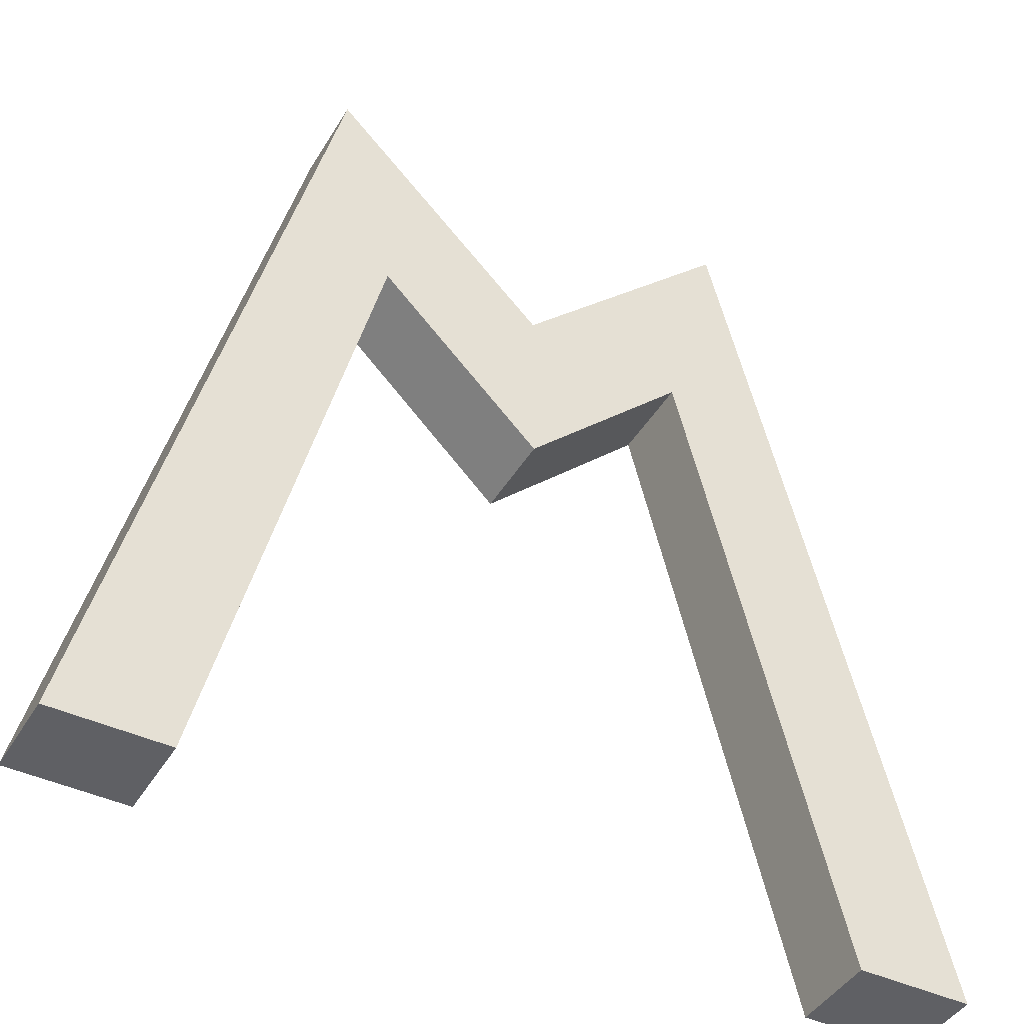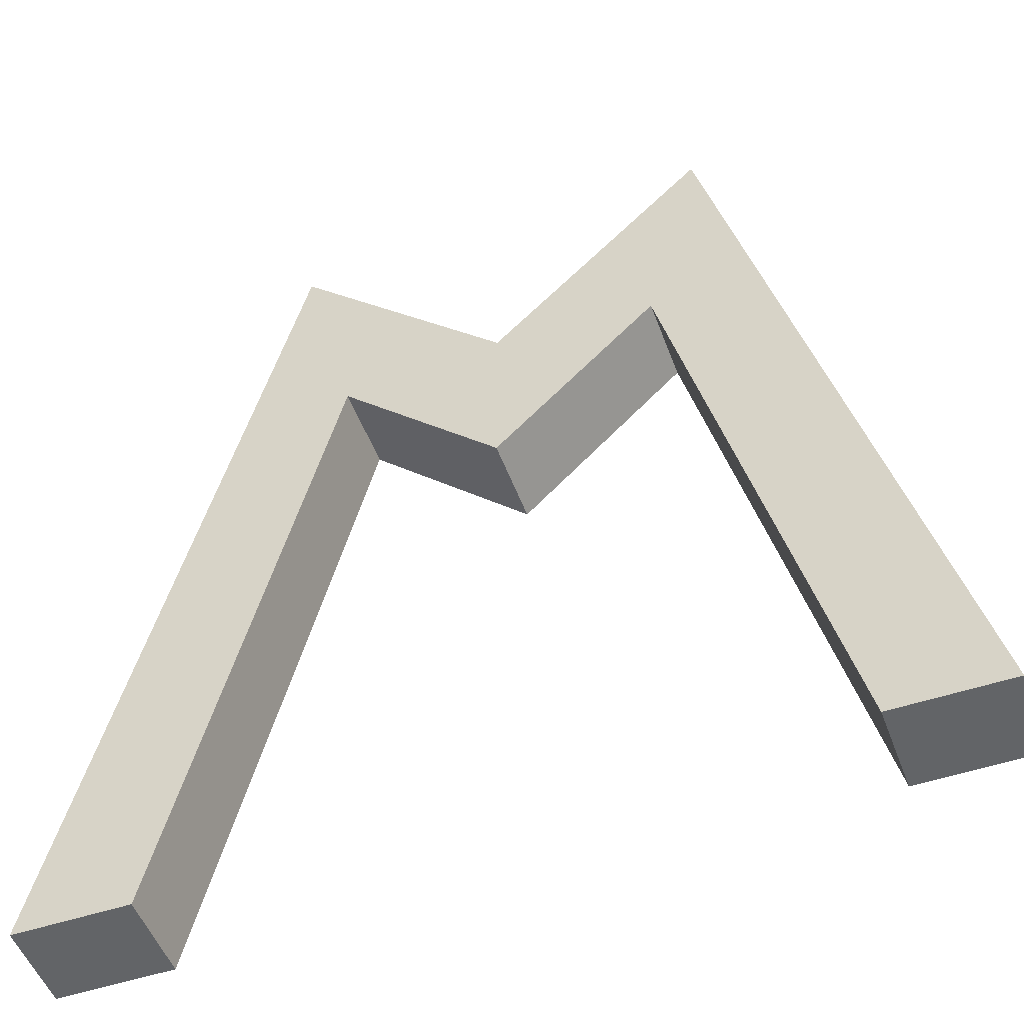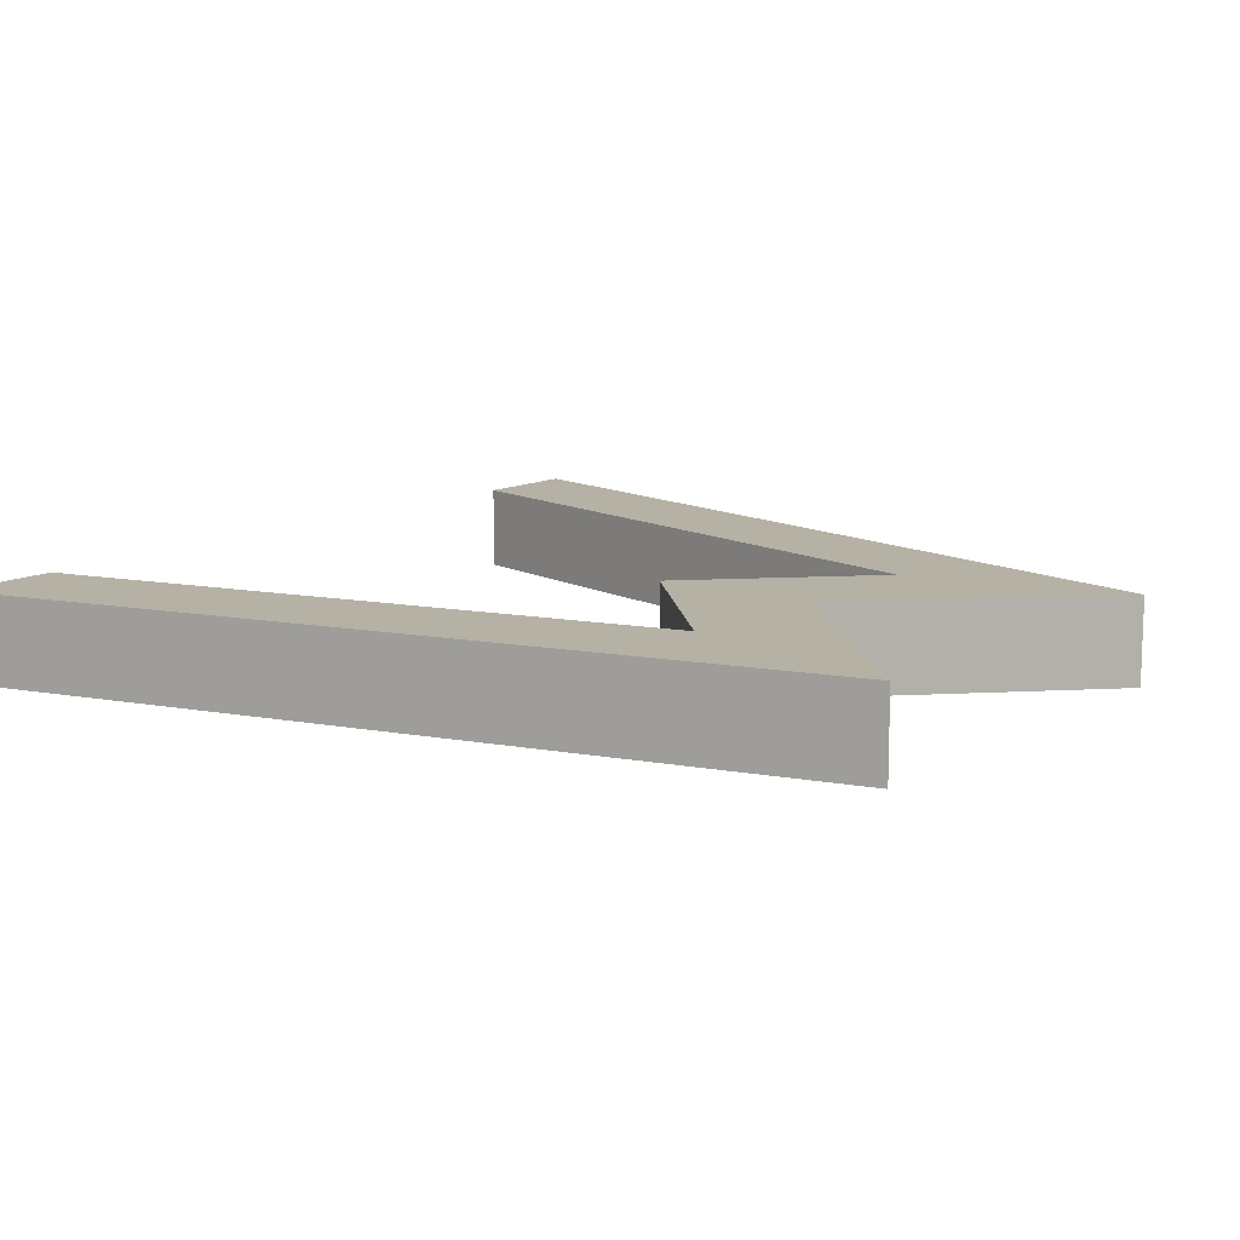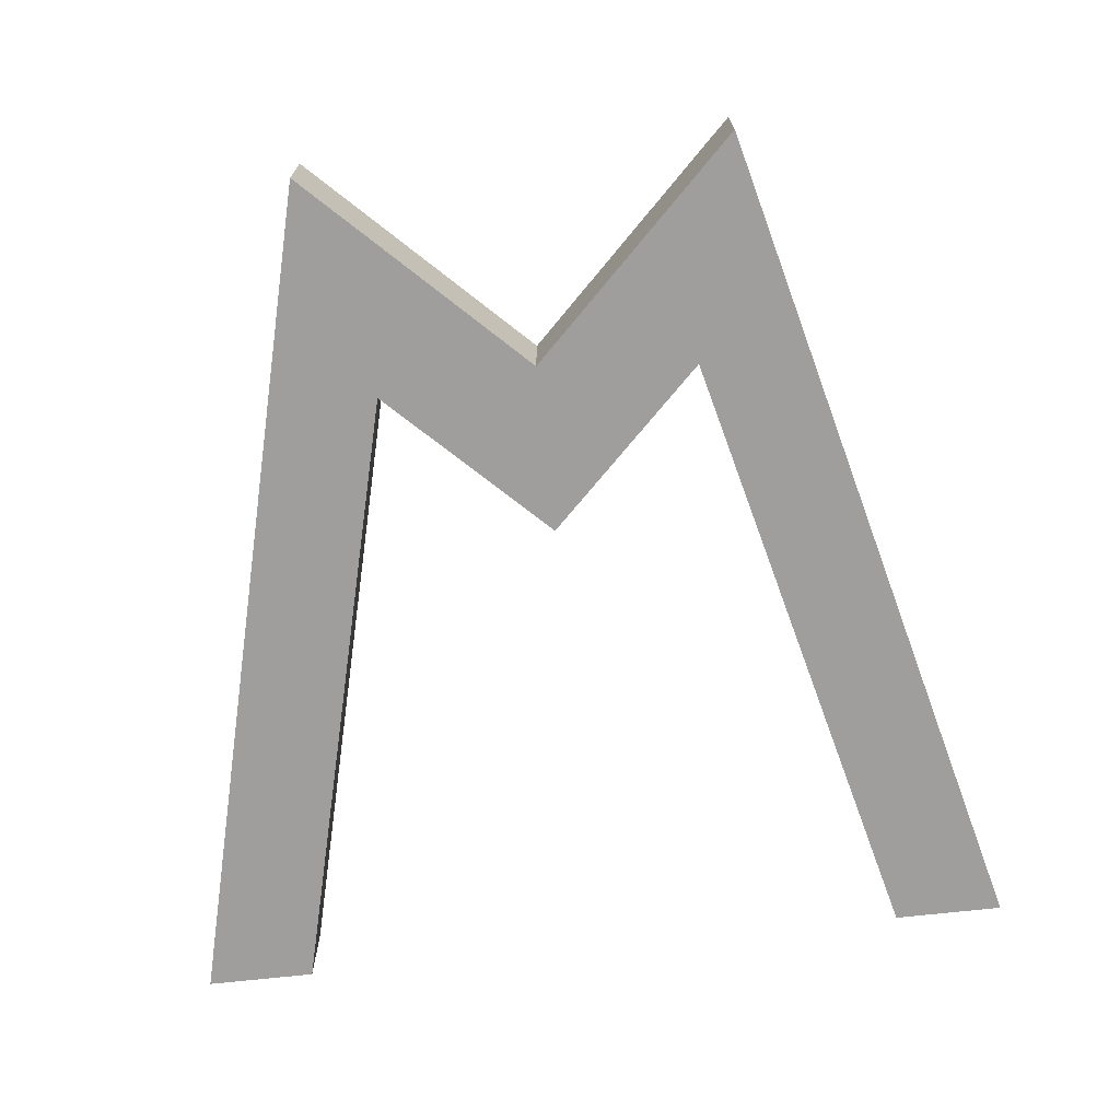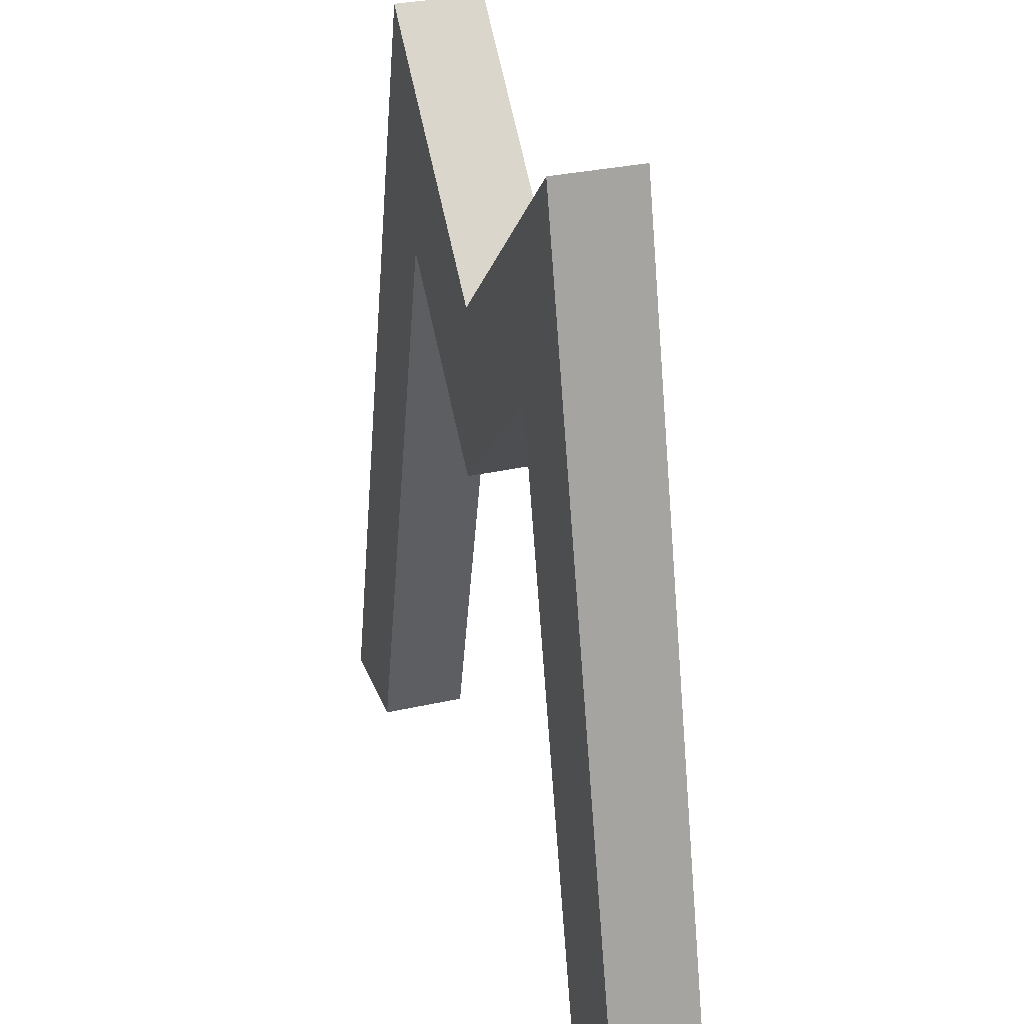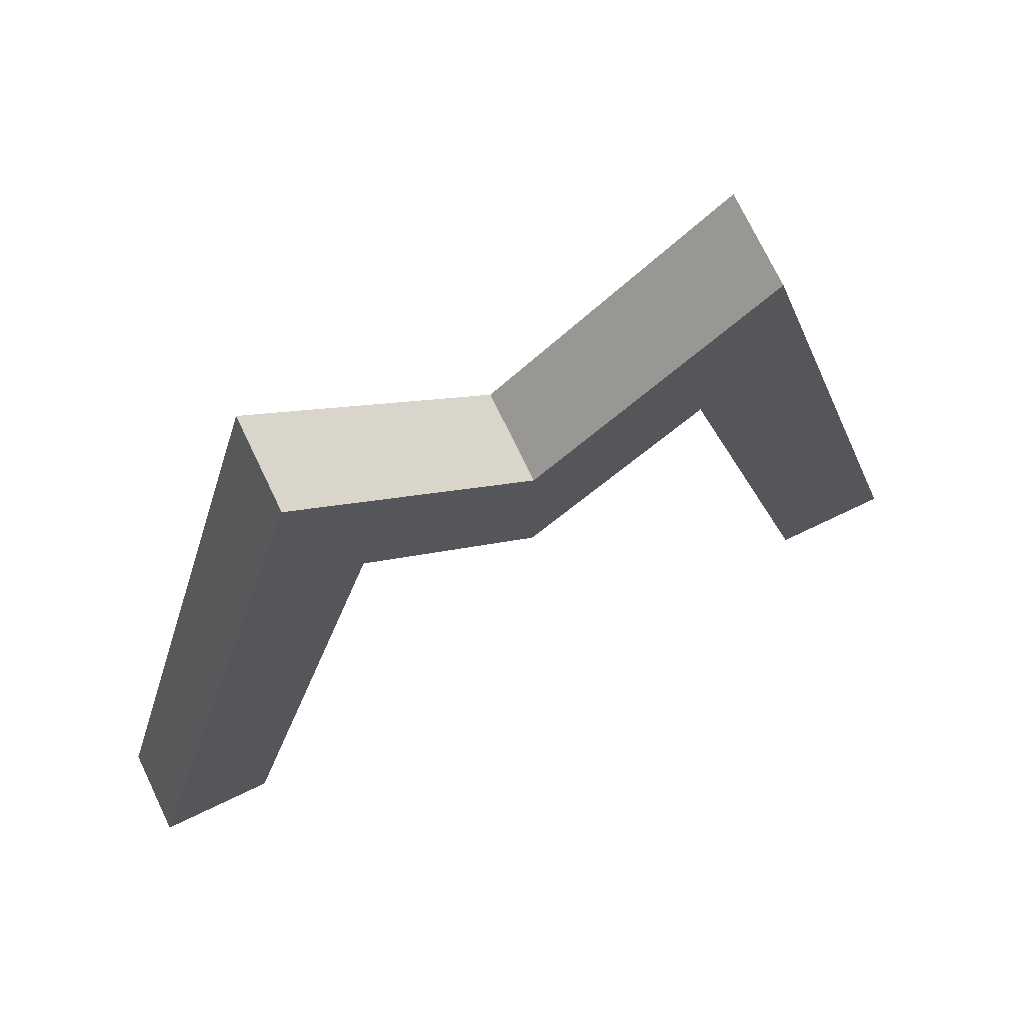
<metadata>
{"format":"obj","ext":"obj","renderer":"f3d","projection":"perspective","resolution":1024,"background":"white","views":[{"elev":-43.4,"azim":151.1,"up":"+Z"},{"elev":-51.1,"azim":-160.0,"up":"+Z"},{"elev":11.8,"azim":-52.1,"up":"+Y"},{"elev":-71.0,"azim":6.2,"up":"+Y"},{"elev":30.3,"azim":-108.3,"up":"+Z"},{"elev":73.0,"azim":154.4,"up":"+Z"}]}
</metadata>
<code>
v  18.66 0 -26.29
v  18.66 0 -26.29
v  18.66 0 -26.29
v  0 0 -44.61
v  0 0 -44.61
v  0 0 -44.61
v  -18.66 0 -26.29
v  -18.66 0 -26.29
v  -18.66 0 -26.29
v  -36.98 0 -100
v  -36.98 0 -100
v  -36.98 0 -100
v  -50 0 -100
v  -50 0 -100
v  -50 0 -100
v  -25 0 0
v  -25 0 0
v  -25 0 0
v  0 0 -24.54
v  0 0 -24.54
v  0 0 -24.54
v  25 0 0
v  25 0 0
v  25 0 0
v  50 0 -100
v  50 0 -100
v  50 0 -100
v  36.98 0 -100
v  36.98 0 -100
v  36.98 0 -100
v  0 10 -24.54
v  0 10 -24.54
v  0 10 -24.54
v  -25 10 0
v  -25 10 0
v  -25 10 0
v  -50 10 -100
v  -50 10 -100
v  -50 10 -100
v  -36.98 10 -100
v  -36.98 10 -100
v  -36.98 10 -100
v  -18.66 10 -26.29
v  -18.66 10 -26.29
v  -18.66 10 -26.29
v  0 10 -44.61
v  0 10 -44.61
v  0 10 -44.61
v  18.66 10 -26.29
v  18.66 10 -26.29
v  18.66 10 -26.29
v  36.98 10 -100
v  36.98 10 -100
v  36.98 10 -100
v  50 10 -100
v  50 10 -100
v  50 10 -100
v  25 10 0
v  25 10 0
v  25 10 0
g 0
g 1
f 7 4 1
f 51 3 5
f 19 7 1
f 22 19 1
f 28 22 1
f 54 30 2
f 54 2 50
f 48 6 9
f 51 5 47
f 13 10 7
f 44 8 12
f 16 13 7
f 19 16 7
f 48 9 45
f 41 11 15
f 44 12 42
f 38 14 18
f 41 15 39
f 35 17 21
f 38 18 36
f 32 20 23
f 35 21 33
f 28 25 22
f 60 24 26
f 59 32 23
f 57 27 29
f 60 26 56
f 57 29 53
f 43 34 31
f 49 43 31
f 58 49 31
f 40 37 34
f 43 40 34
f 49 46 43
f 55 52 49
f 58 55 49

</code>
